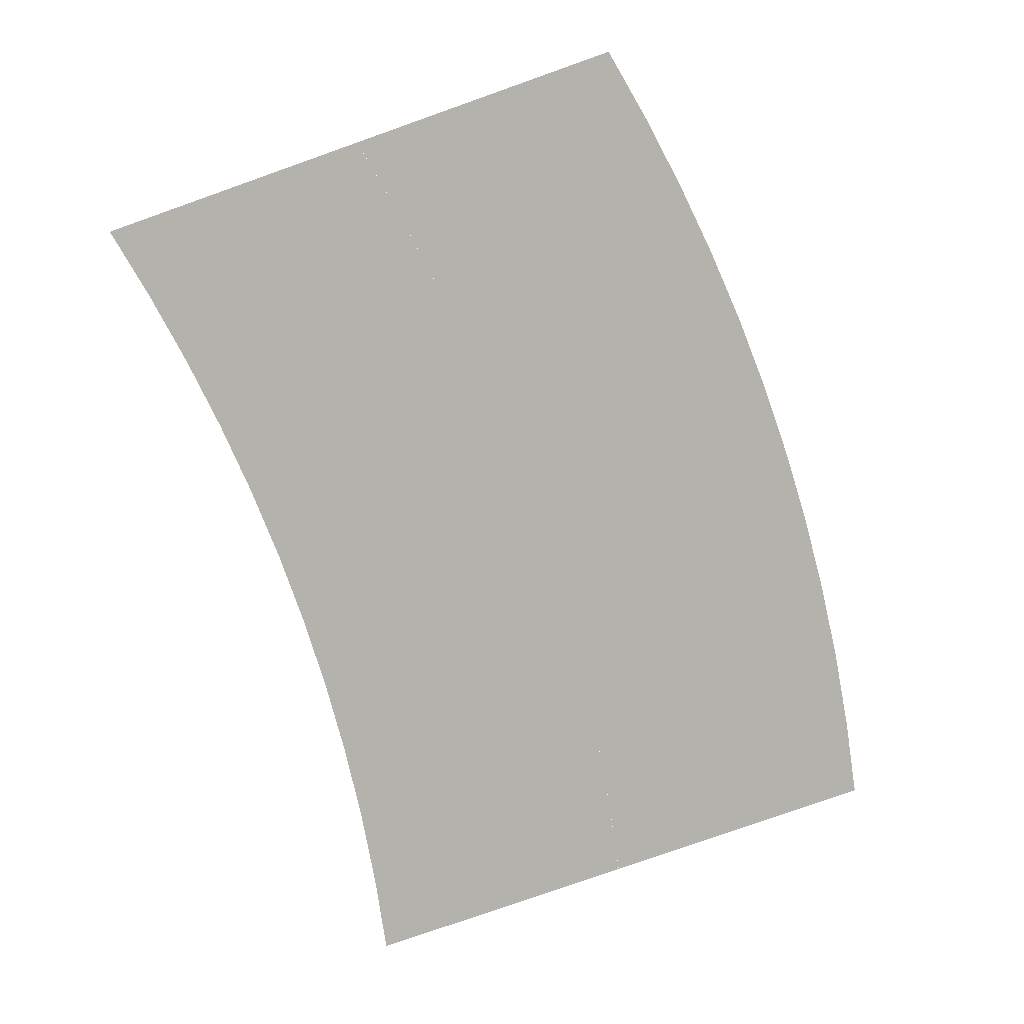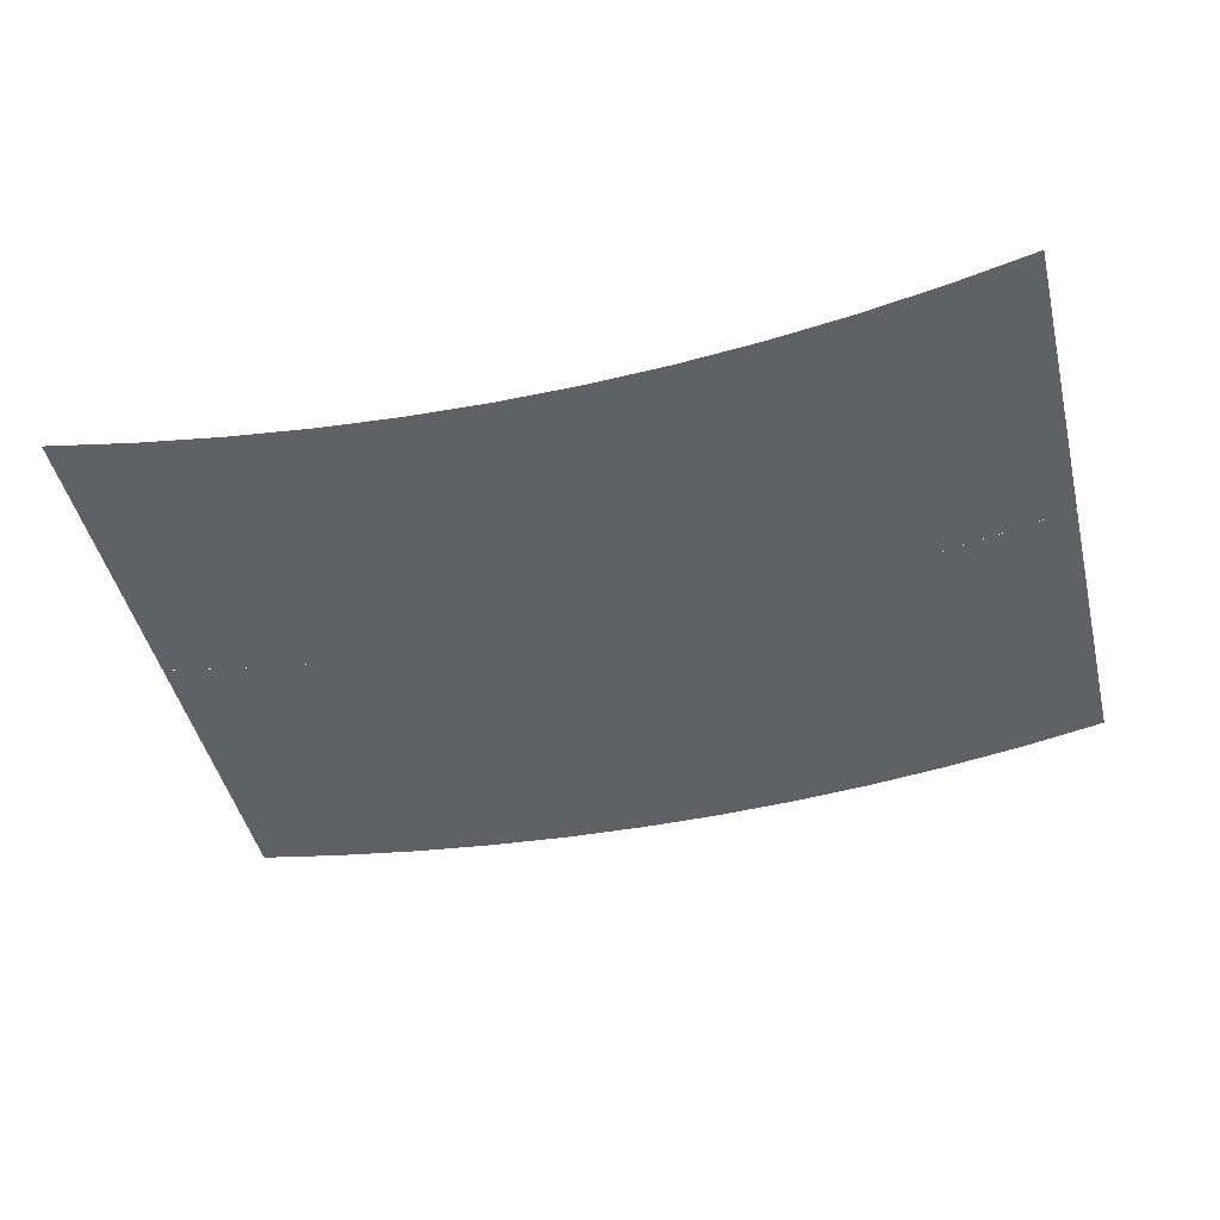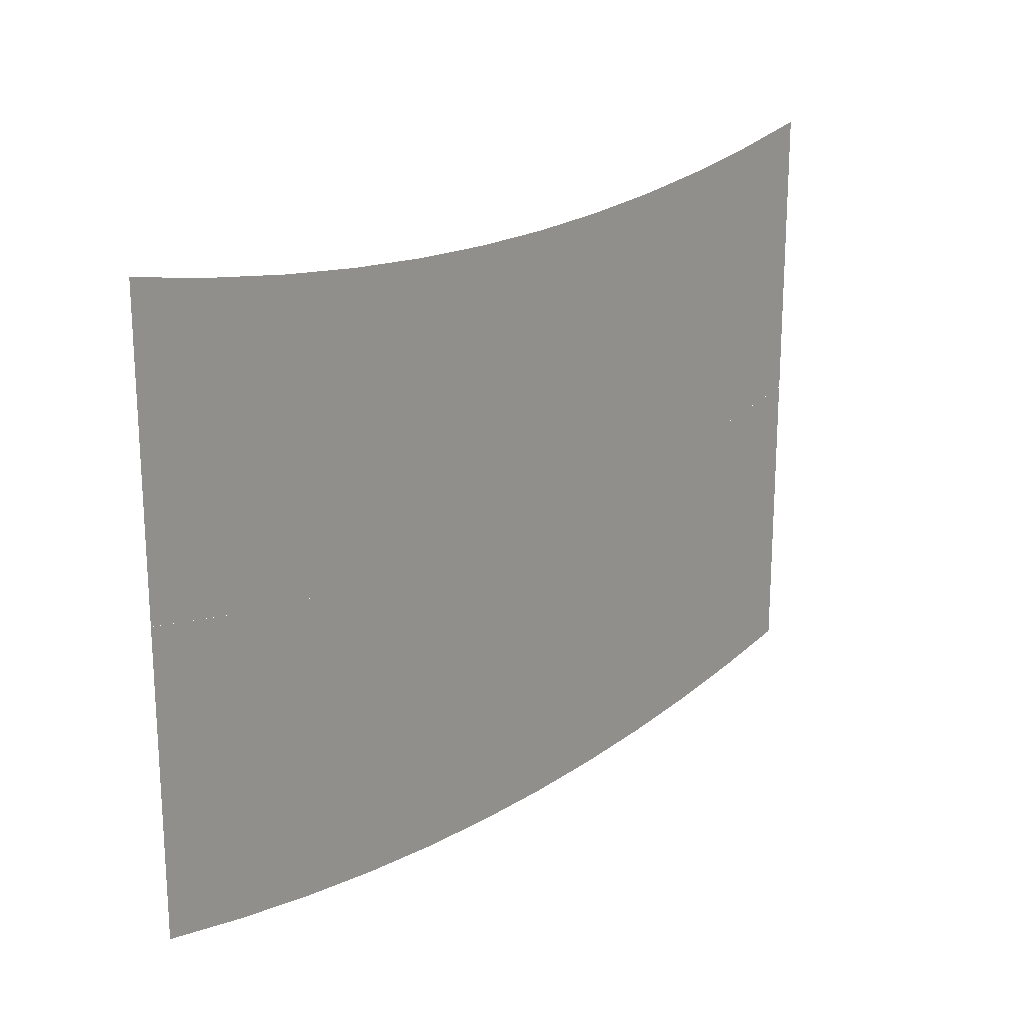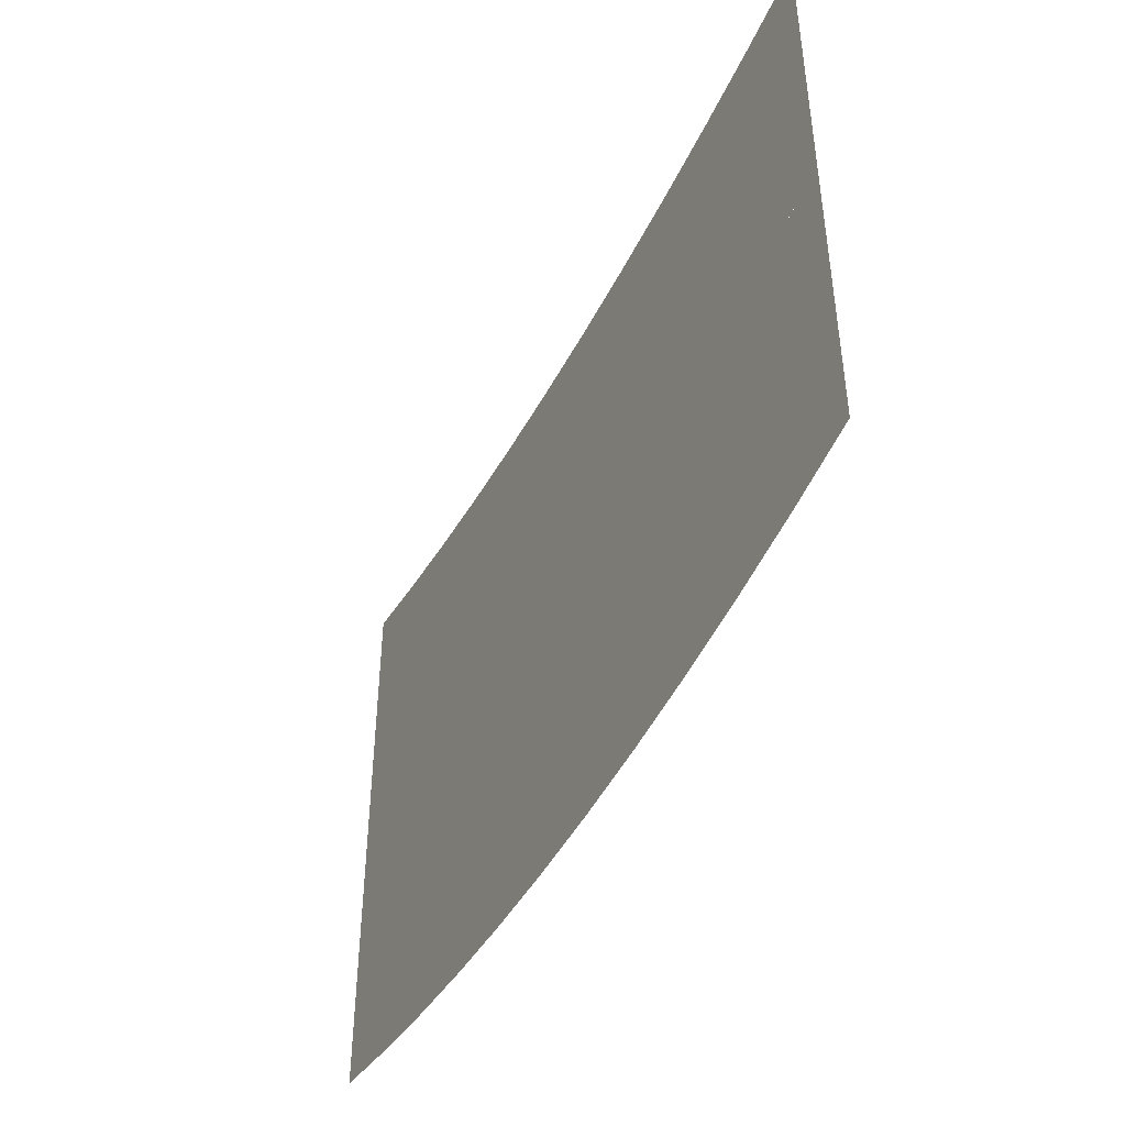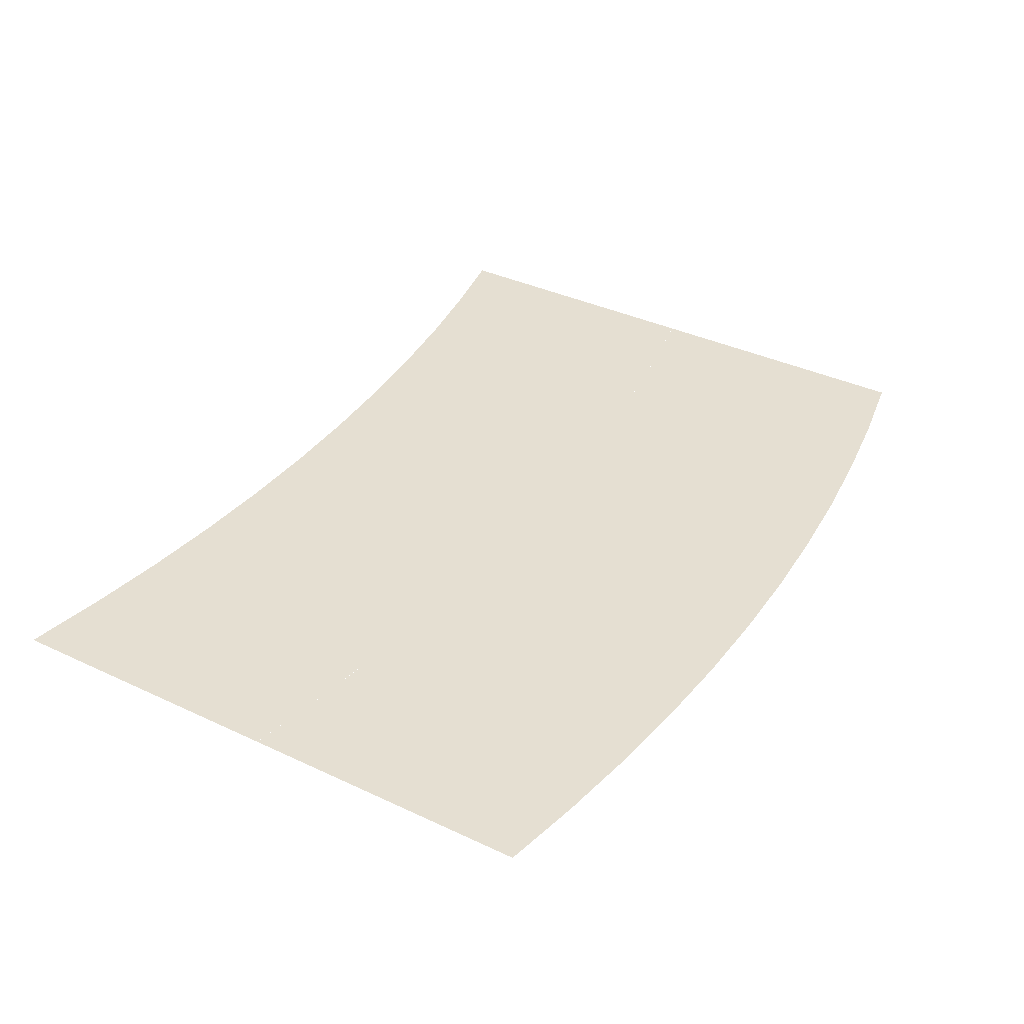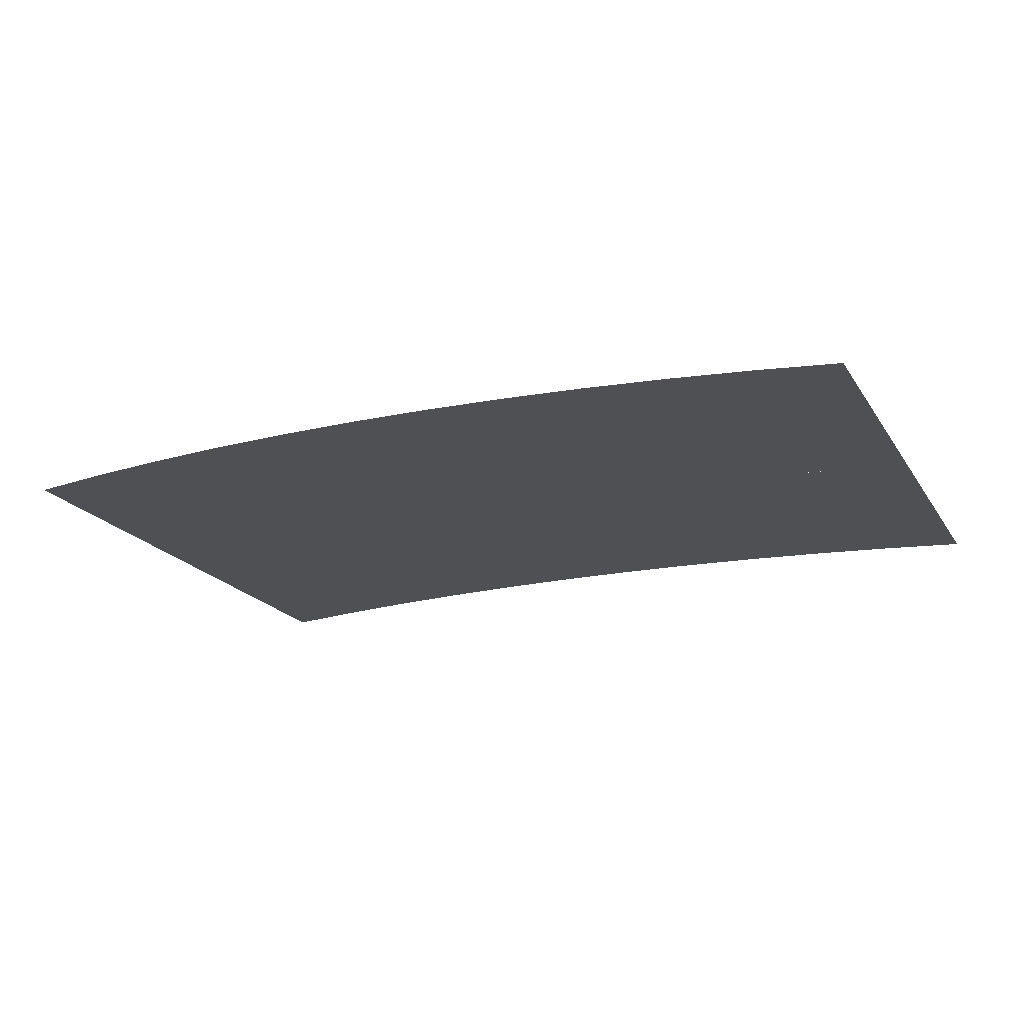
<metadata>
{"format":"obj","ext":"obj","renderer":"f3d","projection":"perspective","resolution":1024,"background":"white","views":[{"elev":-79.6,"azim":-70.6,"up":"+Z"},{"elev":-46.4,"azim":-166.4,"up":"+Z"},{"elev":20.2,"azim":131.3,"up":"+Y"},{"elev":-45.6,"azim":-115.9,"up":"+Y"},{"elev":37.5,"azim":-59.0,"up":"+Z"},{"elev":-19.1,"azim":22.9,"up":"+Z"}]}
</metadata>
<code>
g fx_c090_cut_scene_fbx_01
v 4.114 0.3662 0
v 5.029 1.049 0
v 5.029 0.5431 0
v 4.114 0.872 0
v 3.2 0.2247 0
v 5.029 1.708 0
v 3.2 0.7304 0
v 2.286 0.1185 0
v 4.114 1.531 0
v 5.029 2.366 0
v 2.286 0.6243 0
v 1.371 0.04776 0
v 3.2 1.389 0
v 4.114 2.189 0
v 5.029 3.025 0
v 1.371 0.5535 0
v 0.4572 0.01237 0
v 2.286 1.283 0
v 3.2 2.048 0
v 4.114 2.848 0
v 5.029 3.837 0
v 4.114 3.66 0
v 3.2 2.707 0
v 3.2 3.518 0
v 0.4572 0.5181 0
v -0.4572 0.01237 0
v 1.371 1.212 0
v 2.286 1.942 0
v 2.286 2.6 0
v 2.286 3.412 0
v -0.4572 0.5181 0
v -1.371 0.04776 0
v 0.4572 1.177 0
v 1.371 1.871 0
v 1.371 2.53 0
v 1.371 3.341 0
v -1.371 0.5535 0
v -2.286 0.1185 0
v -0.4572 1.177 0
v 0.4572 1.836 0
v 0.4572 2.494 0
v 0.4572 3.306 0
v -2.286 0.6243 0
v -3.2 0.2247 0
v -1.371 1.212 0
v -0.4572 1.836 0
v -0.4572 2.494 0
v -0.4572 3.306 0
v -3.2 0.7304 0
v -4.114 0.3662 0
v -2.286 1.283 0
v -1.371 1.871 0
v -1.371 2.53 0
v -1.371 3.341 0
v -4.114 0.872 0
v -5.029 0.5431 0
v -5.029 1.049 0
v -3.2 1.389 0
v -2.286 1.942 0
v -2.286 2.6 0
v -2.286 3.412 0
v -4.114 1.531 0
v -5.029 1.708 0
v -3.2 2.048 0
v -3.2 2.707 0
v -3.2 3.518 0
v -4.114 2.189 0
v -5.029 2.366 0
v -4.114 2.848 0
v -4.114 3.66 0
v -5.029 3.025 0
v -5.029 3.837 0
v -4.114 0.3656 0
v -5.029 0.03628 0
v -5.029 0.542 0
v -4.114 -0.1402 0
v -3.2 0.2244 0
v -5.029 -0.6224 0
v -3.2 -0.2813 0
v -2.286 0.1186 0
v -4.114 -0.7989 0
v -5.029 -1.281 0
v -2.286 -0.3872 0
v -1.371 0.04798 0
v -3.2 -0.94 0
v -4.114 -1.458 0
v -5.029 -1.94 0
v -1.371 -0.4578 0
v -0.4572 0.01269 0
v -2.286 -1.046 0
v -3.2 -1.599 0
v -4.114 -2.116 0
v -5.029 -2.751 0
v -4.114 -2.928 0
v -3.2 -2.257 0
v -3.2 -3.069 0
v -0.4572 -0.4931 0
v 0.4572 0.01269 0
v -1.371 -1.116 0
v -2.286 -1.705 0
v -2.286 -2.363 0
v -2.286 -3.175 0
v 0.4572 -0.4931 0
v 1.371 0.04798 0
v -0.4572 -1.152 0
v -1.371 -1.775 0
v -1.371 -2.434 0
v -1.371 -3.246 0
v 1.371 -0.4578 0
v 2.286 0.1186 0
v 0.4572 -1.152 0
v -0.4572 -1.81 0
v -0.4572 -2.469 0
v -0.4572 -3.281 0
v 2.286 -0.3872 0
v 3.2 0.2244 0
v 1.371 -1.116 0
v 0.4572 -1.81 0
v 0.4572 -2.469 0
v 0.4572 -3.281 0
v 3.2 -0.2813 0
v 4.114 0.3656 0
v 2.286 -1.046 0
v 1.371 -1.775 0
v 1.371 -2.434 0
v 1.371 -3.246 0
v 4.114 -0.1402 0
v 5.029 0.542 0
v 5.029 0.03628 0
v 3.2 -0.94 0
v 2.286 -1.705 0
v 2.286 -2.363 0
v 2.286 -3.175 0
v 4.114 -0.7989 0
v 5.029 -0.6224 0
v 3.2 -1.599 0
v 3.2 -2.257 0
v 3.2 -3.069 0
v 4.114 -1.458 0
v 5.029 -1.281 0
v 4.114 -2.116 0
v 4.114 -2.928 0
v 5.029 -1.94 0
v 5.029 -2.751 0
g fx_c090_cut_scene_fbx_01_0
f 3 2 1
f 2 4 1
f 1 4 5
f 2 6 4
f 4 7 5
f 5 7 8
f 6 9 4
f 4 9 7
f 6 10 9
f 7 11 8
f 8 11 12
f 9 13 7
f 7 13 11
f 10 14 9
f 9 14 13
f 10 15 14
f 11 16 12
f 12 16 17
f 13 18 11
f 11 18 16
f 14 19 13
f 13 19 18
f 15 20 14
f 14 20 19
f 15 21 20
f 21 22 20
f 20 22 23
f 20 23 19
f 22 24 23
f 16 25 17
f 17 25 26
f 18 27 16
f 16 27 25
f 19 28 18
f 19 23 28
f 18 28 27
f 23 24 29
f 23 29 28
f 24 30 29
f 25 31 26
f 26 31 32
f 27 33 25
f 25 33 31
f 28 34 27
f 28 29 34
f 27 34 33
f 29 30 35
f 29 35 34
f 30 36 35
f 31 37 32
f 32 37 38
f 33 39 31
f 31 39 37
f 34 40 33
f 34 35 40
f 33 40 39
f 35 36 41
f 35 41 40
f 36 42 41
f 37 43 38
f 38 43 44
f 39 45 37
f 37 45 43
f 40 46 39
f 40 41 46
f 39 46 45
f 41 42 47
f 41 47 46
f 42 48 47
f 43 49 44
f 44 49 50
f 45 51 43
f 43 51 49
f 46 52 45
f 46 47 52
f 45 52 51
f 47 48 53
f 47 53 52
f 48 54 53
f 49 55 50
f 50 55 56
f 55 57 56
f 51 58 49
f 49 58 55
f 52 59 51
f 52 53 59
f 51 59 58
f 53 54 60
f 53 60 59
f 54 61 60
f 55 62 57
f 58 62 55
f 62 63 57
f 59 64 58
f 59 60 64
f 58 64 62
f 60 61 65
f 60 65 64
f 61 66 65
f 62 67 63
f 64 67 62
f 64 65 67
f 67 68 63
f 65 66 69
f 65 69 67
f 67 69 68
f 66 70 69
f 69 71 68
f 69 70 71
f 70 72 71
f 75 74 73
f 74 76 73
f 73 76 77
f 74 78 76
f 76 79 77
f 77 79 80
f 78 81 76
f 76 81 79
f 78 82 81
f 79 83 80
f 80 83 84
f 81 85 79
f 79 85 83
f 82 86 81
f 81 86 85
f 82 87 86
f 83 88 84
f 84 88 89
f 85 90 83
f 83 90 88
f 86 91 85
f 85 91 90
f 87 92 86
f 86 92 91
f 87 93 92
f 93 94 92
f 92 94 95
f 92 95 91
f 94 96 95
f 88 97 89
f 89 97 98
f 90 99 88
f 88 99 97
f 91 100 90
f 91 95 100
f 90 100 99
f 95 96 101
f 95 101 100
f 96 102 101
f 97 103 98
f 98 103 104
f 99 105 97
f 97 105 103
f 100 106 99
f 100 101 106
f 99 106 105
f 101 102 107
f 101 107 106
f 102 108 107
f 103 109 104
f 104 109 110
f 105 111 103
f 103 111 109
f 106 112 105
f 106 107 112
f 105 112 111
f 107 108 113
f 107 113 112
f 108 114 113
f 109 115 110
f 110 115 116
f 111 117 109
f 109 117 115
f 112 118 111
f 112 113 118
f 111 118 117
f 113 114 119
f 113 119 118
f 114 120 119
f 115 121 116
f 116 121 122
f 117 123 115
f 115 123 121
f 118 124 117
f 118 119 124
f 117 124 123
f 119 120 125
f 119 125 124
f 120 126 125
f 121 127 122
f 122 127 128
f 127 129 128
f 123 130 121
f 121 130 127
f 124 131 123
f 124 125 131
f 123 131 130
f 125 126 132
f 125 132 131
f 126 133 132
f 127 134 129
f 130 134 127
f 134 135 129
f 131 136 130
f 131 132 136
f 130 136 134
f 132 133 137
f 132 137 136
f 133 138 137
f 134 139 135
f 136 139 134
f 136 137 139
f 139 140 135
f 137 138 141
f 137 141 139
f 139 141 140
f 138 142 141
f 141 143 140
f 141 142 143
f 142 144 143

</code>
